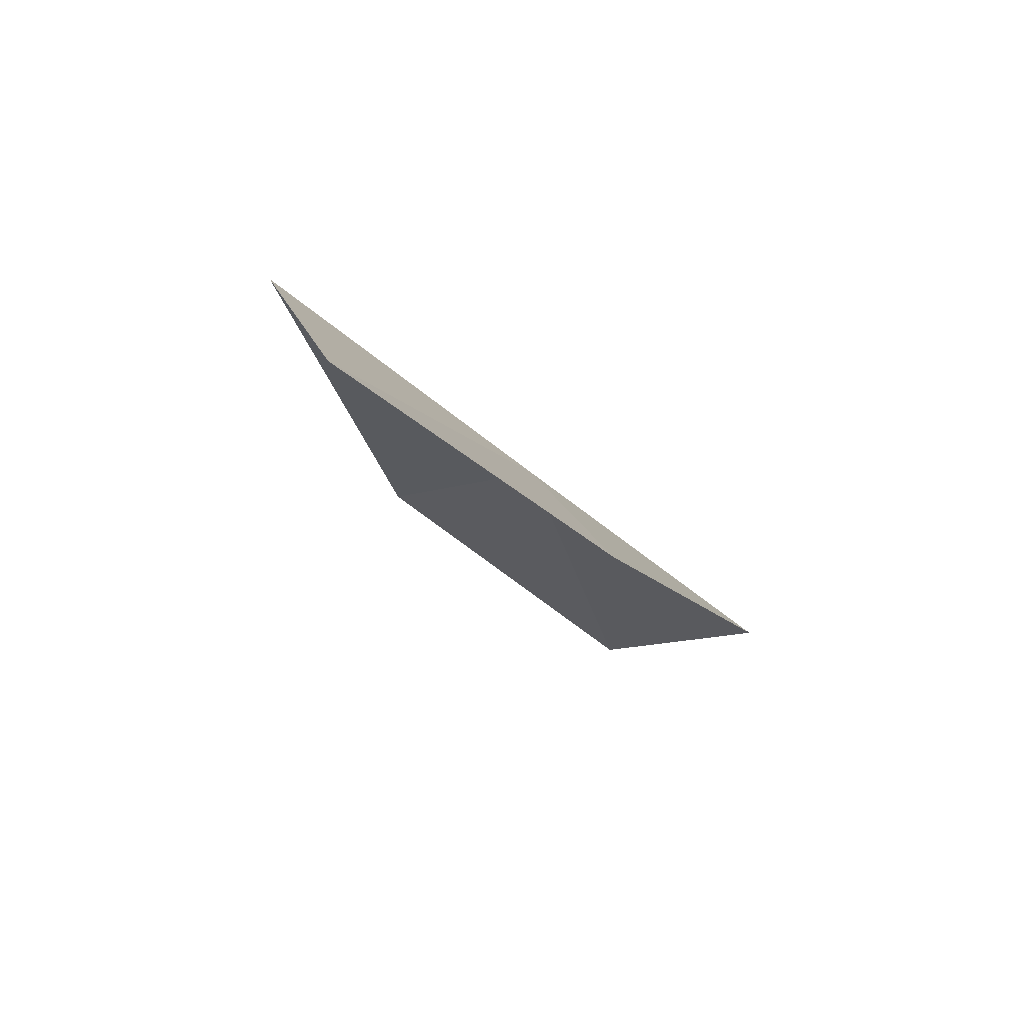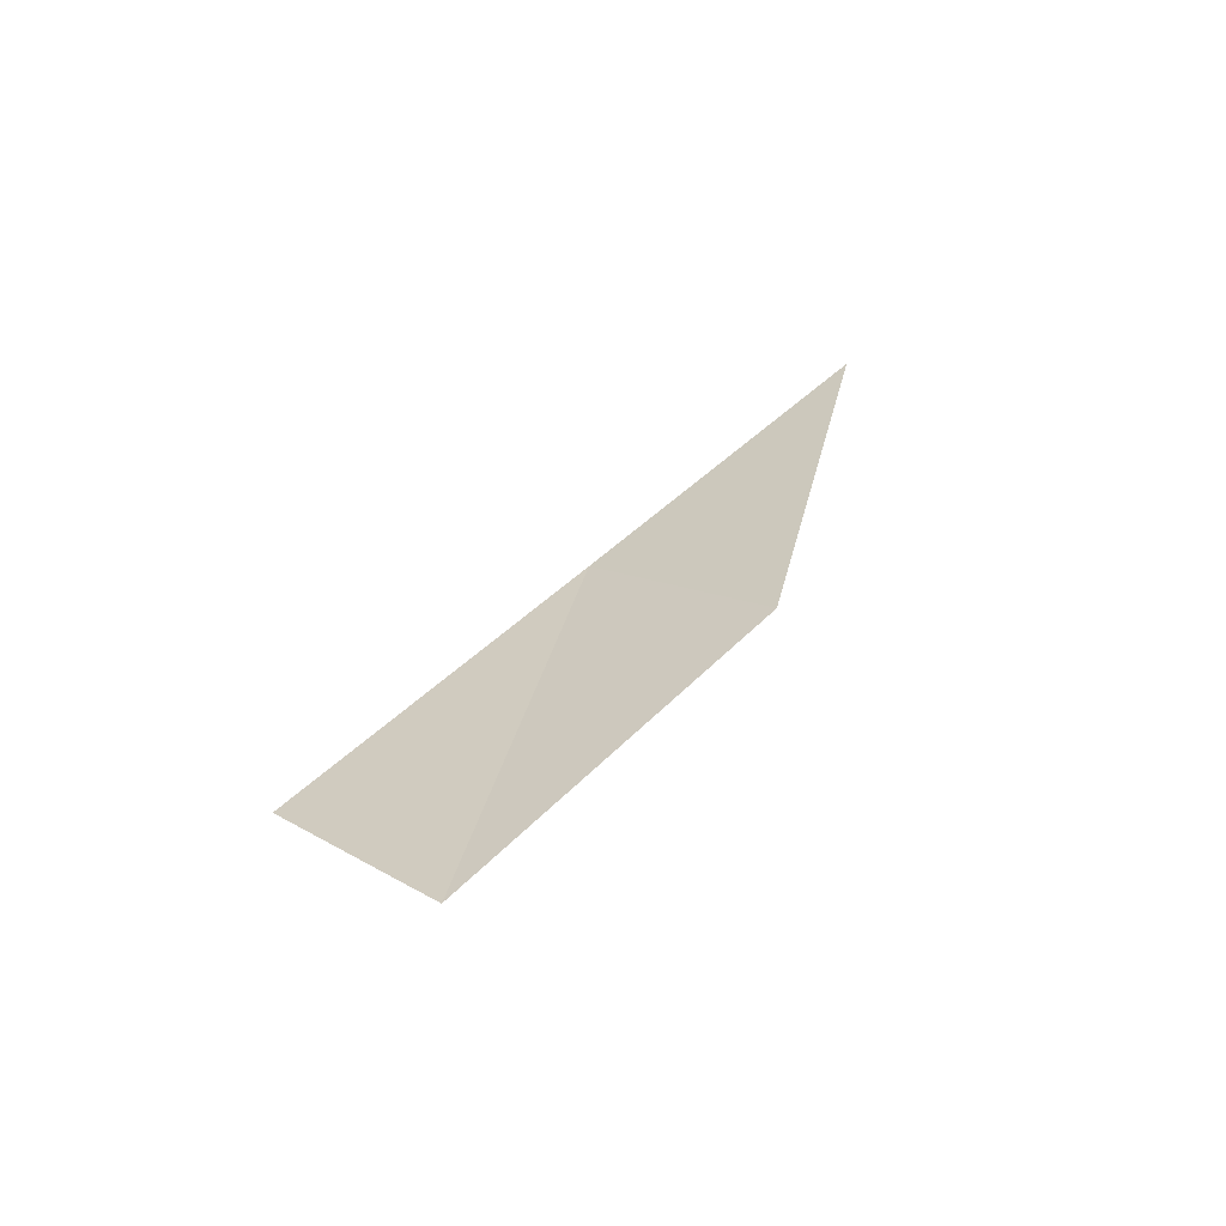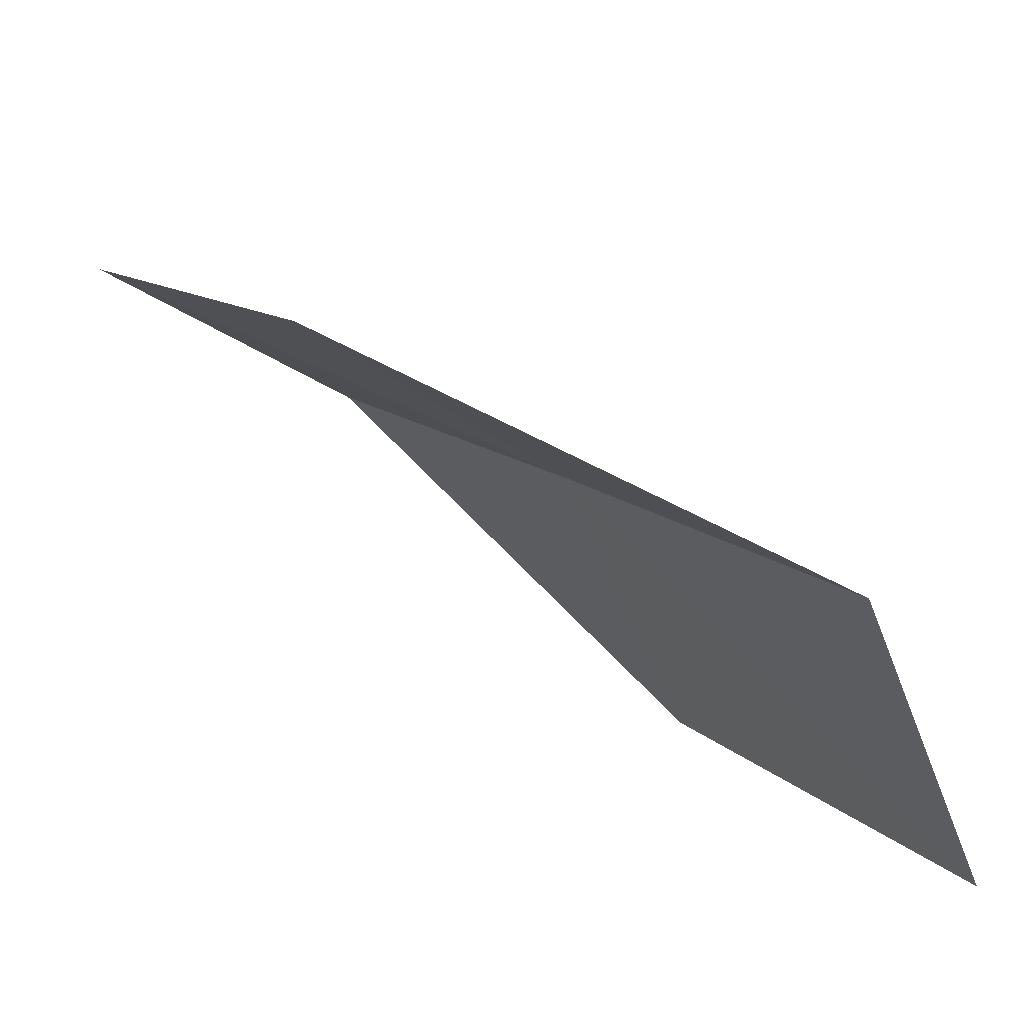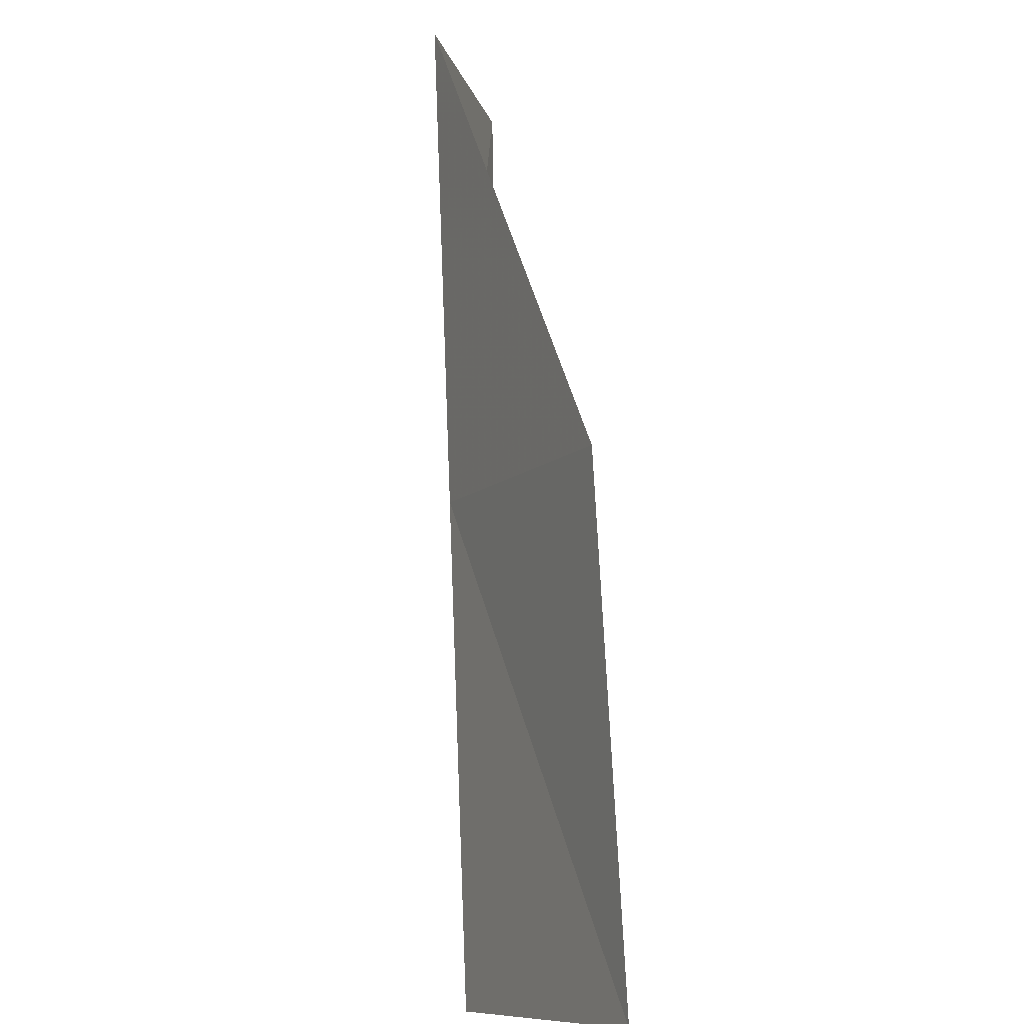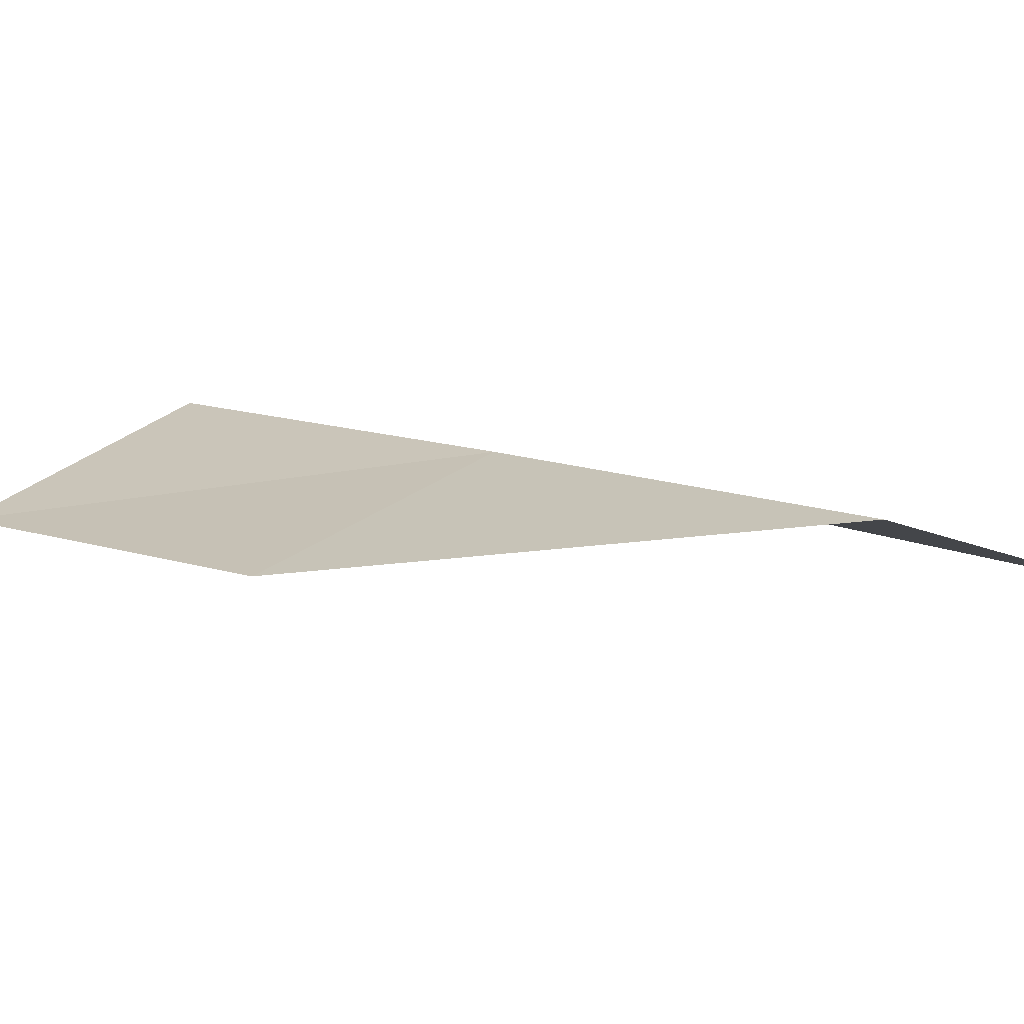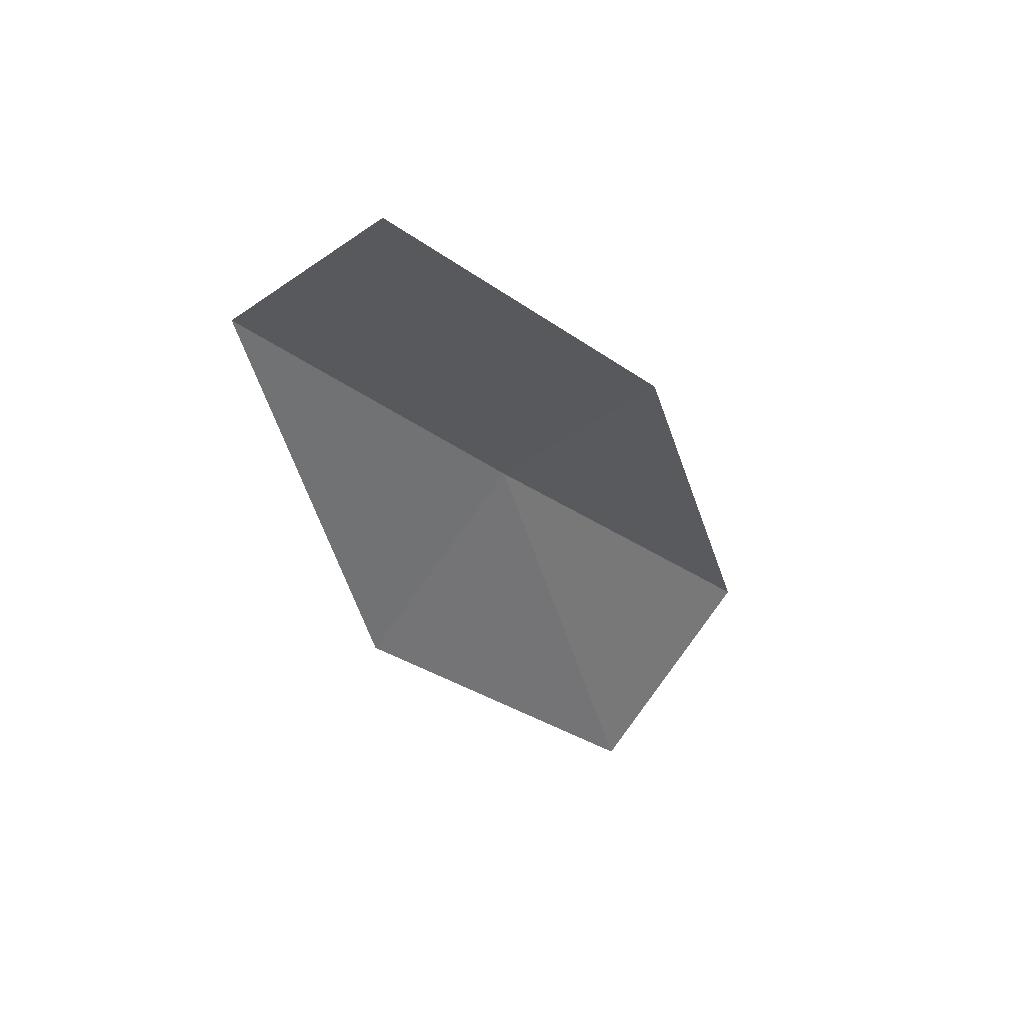
<metadata>
{"format":"obj","ext":"obj","renderer":"f3d","projection":"perspective","resolution":1024,"background":"white","views":[{"elev":71.2,"azim":-56.4,"up":"+Z"},{"elev":-66.3,"azim":124.7,"up":"+Z"},{"elev":70.5,"azim":-57.5,"up":"+Y"},{"elev":31.6,"azim":165.3,"up":"+Y"},{"elev":-75.9,"azim":82.5,"up":"+Y"},{"elev":39.5,"azim":-96.7,"up":"+Z"}]}
</metadata>
<code>
v 36.27 7.116 10.9
v 36.6 5.316 9.294
v 35.76 6.179 11.94
v 35.92 8.868 12.56
v 35.37 7.912 13.55
v 35.93 8.103 9.636
v 36.21 6.259 8.009
f 1 3 2
f 1 4 5
f 1 5 3
f 1 6 4
f 1 2 7
f 1 7 6

</code>
